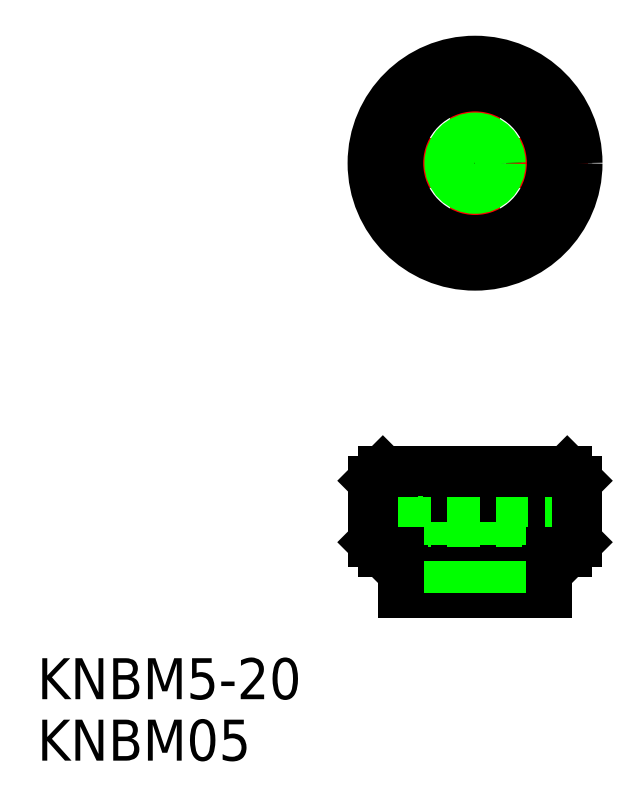
<metadata>
{"format":"dxf","ext":"dxf","renderer":"ezdxf+matplotlib","layout":"modelspace","background":"white","min_lineweight":24,"dpi":150}
</metadata>
<code>
0
SECTION
2
ENTITIES
0
LINE
8
0
10
126.1
20
89.91
30
0
11
125.1
21
88.91
31
0
0
LINE
8
0
10
125.1
20
82.91
30
0
11
126.1
21
81.91
31
0
0
LINE
8
0
10
125.1
20
88.91
30
0
11
145.1
21
88.91
31
0
0
LINE
8
0
10
125.1
20
82.91
30
0
11
145.1
21
82.91
31
0
0
LINE
8
0
10
125.1
20
82.91
30
0
11
125.1
21
88.91
31
0
0
LINE
8
CENTER
10
135.1
20
90.91
30
0
11
135.1
21
76.91
31
0
0
LINE
8
0
10
145.1
20
88.91
30
0
11
145.1
21
82.91
31
0
0
LINE
8
0
10
142.6
20
84.91
30
0
11
142.6
21
89.91
31
0
0
LINE
8
0
10
141.1
20
82.91
30
0
11
141.1
21
88.91
31
0
0
LINE
8
0
10
142.1
20
82.91
30
0
11
142.1
21
88.91
31
0
0
LINE
8
0
10
143.1
20
82.91
30
0
11
143.1
21
88.91
31
0
0
LINE
8
0
10
144.1
20
82.91
30
0
11
144.1
21
88.91
31
0
0
LINE
8
0
10
137.1
20
82.91
30
0
11
137.1
21
88.91
31
0
0
LINE
8
0
10
138.1
20
82.91
30
0
11
138.1
21
88.91
31
0
0
LINE
8
0
10
139.1
20
82.91
30
0
11
139.1
21
88.91
31
0
0
LINE
8
0
10
140.1
20
82.91
30
0
11
140.1
21
88.91
31
0
0
LINE
8
0
10
133.1
20
82.91
30
0
11
133.1
21
88.91
31
0
0
LINE
8
0
10
134.1
20
82.91
30
0
11
134.1
21
88.91
31
0
0
LINE
8
0
10
136.1
20
82.91
30
0
11
136.1
21
88.91
31
0
0
LINE
8
0
10
131.1
20
82.91
30
0
11
131.1
21
88.91
31
0
0
LINE
8
0
10
132.1
20
82.91
30
0
11
132.1
21
88.91
31
0
0
LINE
8
0
10
128.1
20
82.91
30
0
11
128.1
21
88.91
31
0
0
LINE
8
0
10
129.1
20
82.91
30
0
11
129.1
21
88.91
31
0
0
LINE
8
0
10
130.1
20
82.91
30
0
11
130.1
21
88.91
31
0
0
LINE
8
0
10
127.6
20
89.91
30
0
11
127.6
21
84.91
31
0
0
LINE
8
0
10
126.1
20
82.91
30
0
11
126.1
21
88.91
31
0
0
LINE
8
0
10
127.1
20
82.91
30
0
11
127.1
21
88.91
31
0
0
LINE
8
0
10
144.1
20
81.91
30
0
11
126.1
21
81.91
31
0
0
LINE
8
0
10
128.1
20
77.91
30
0
11
142.1
21
77.91
31
0
0
LINE
8
0
10
127.6
20
84.91
30
0
11
142.6
21
84.91
31
0
0
LINE
8
0
10
128.1
20
81.91
30
0
11
128.1
21
77.91
31
0
0
LINE
8
0
10
133
20
77.91
30
0
11
133
21
84.91
31
0
0
LINE
8
0
10
132.6
20
77.91
30
0
11
132.6
21
84.91
31
0
0
LINE
8
0
10
131.3
20
84.91
30
0
11
131.3
21
84.91
31
0
0
LINE
8
0
10
135.1
20
84.91
30
0
11
135.1
21
84.91
31
0
0
LINE
8
0
10
142.1
20
77.91
30
0
11
142.1
21
81.91
31
0
0
LINE
8
0
10
137.6
20
77.91
30
0
11
137.6
21
84.91
31
0
0
LINE
8
0
10
137.2
20
77.91
30
0
11
137.2
21
84.91
31
0
0
LINE
8
0
10
144.1
20
81.91
30
0
11
145.1
21
82.91
31
0
0
LINE
8
0
10
126.1
20
89.91
30
0
11
144.1
21
89.91
31
0
0
LINE
8
0
10
144.1
20
89.91
30
0
11
145.1
21
88.91
31
0
0
LINE
8
CENTER
10
146.1
20
119.9
30
0
11
124.1
21
119.9
31
0
0
CIRCLE
8
0
10
135.1
20
119.9
30
0
40
10
0
LINE
8
CENTER
10
135.1
20
130.9
30
0
11
135.1
21
108.9
31
0
0
CIRCLE
8
0
10
135.1
20
119.9
30
0
40
2.1
0
CIRCLE
8
0
10
135.1
20
119.9
30
0
40
2.5
0
CIRCLE
8
0
10
135.1
20
119.9
30
0
40
9
0
CIRCLE
8
0
10
135.1
20
119.9
30
0
40
7.5
0
TEXT
8
0
10
92.36
20
67.59
30
0
40
4
1
KNBM5-20
0
TEXT
8
0
10
92.36
20
61.59
30
0
40
4
1
KNBM05
0
ENDSEC
0
EOF

</code>
